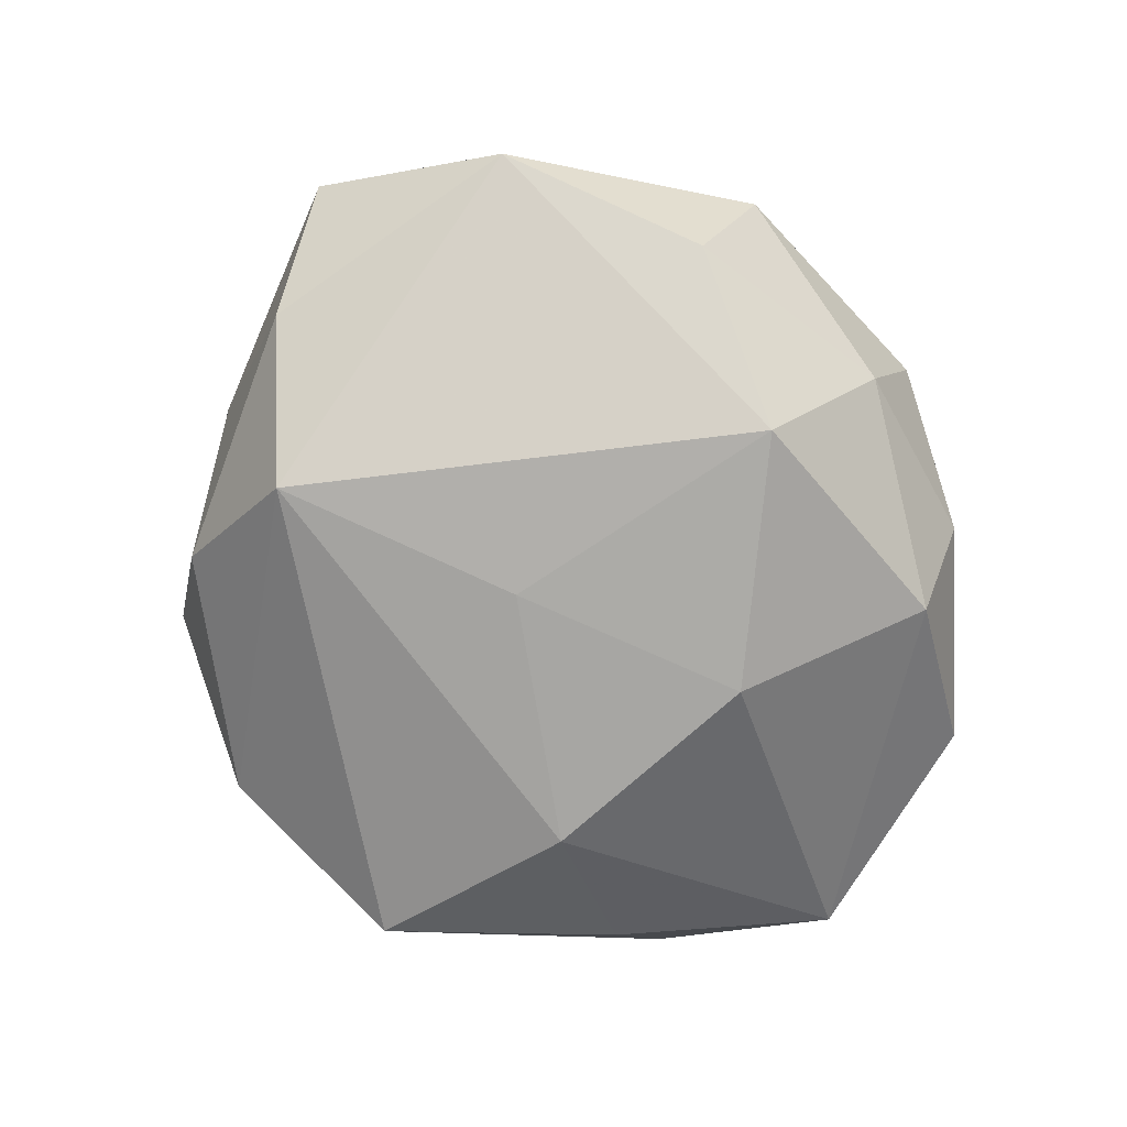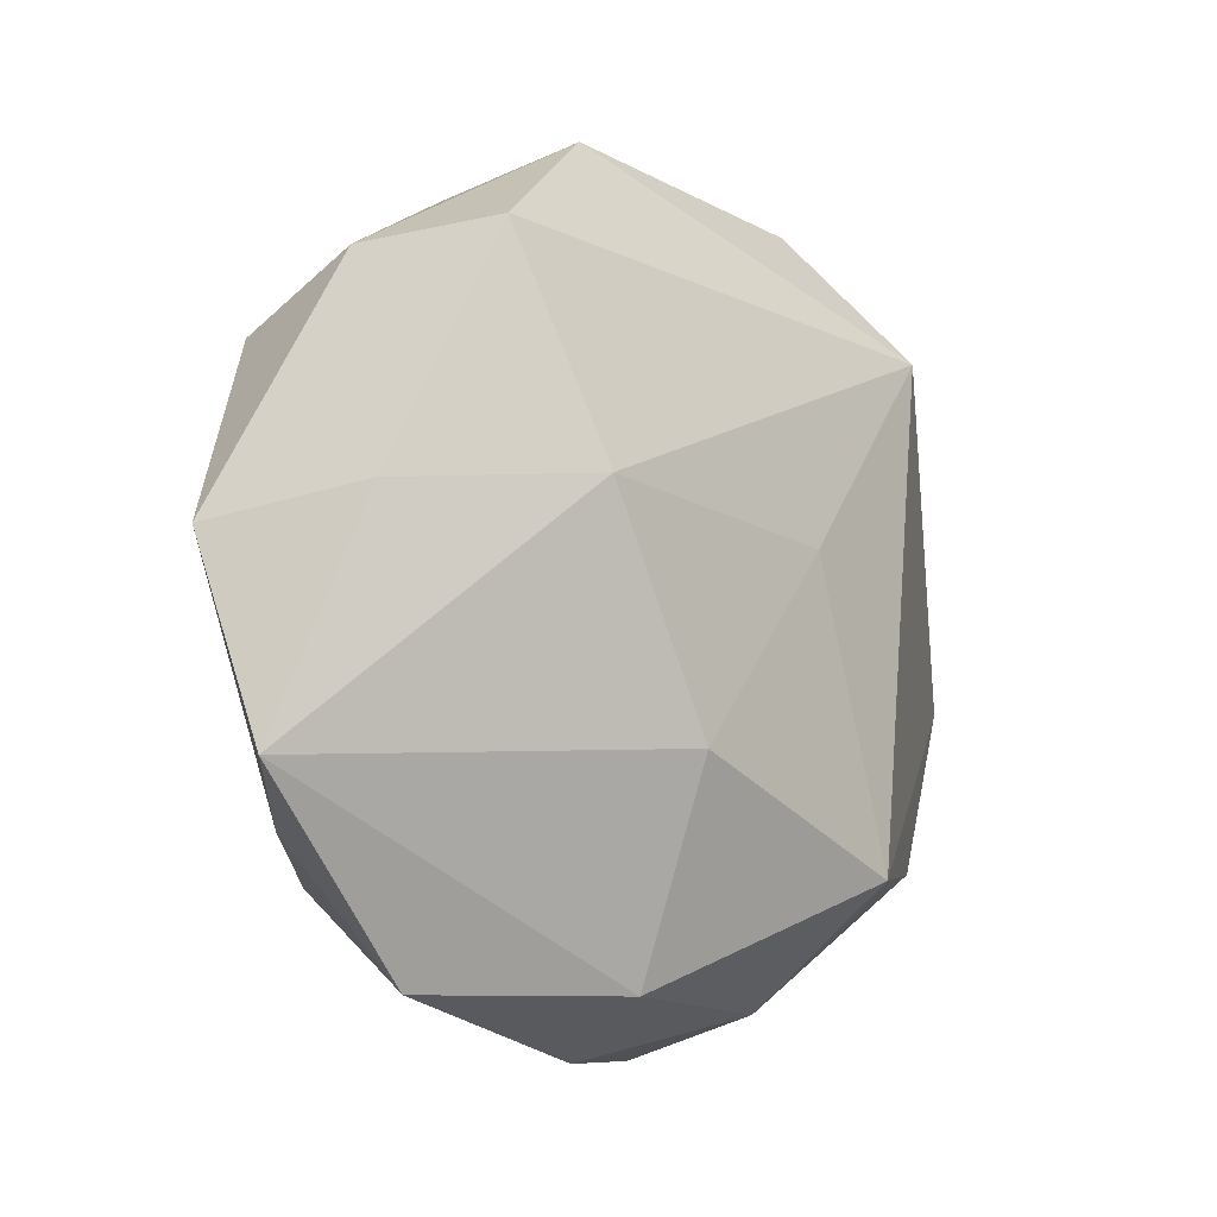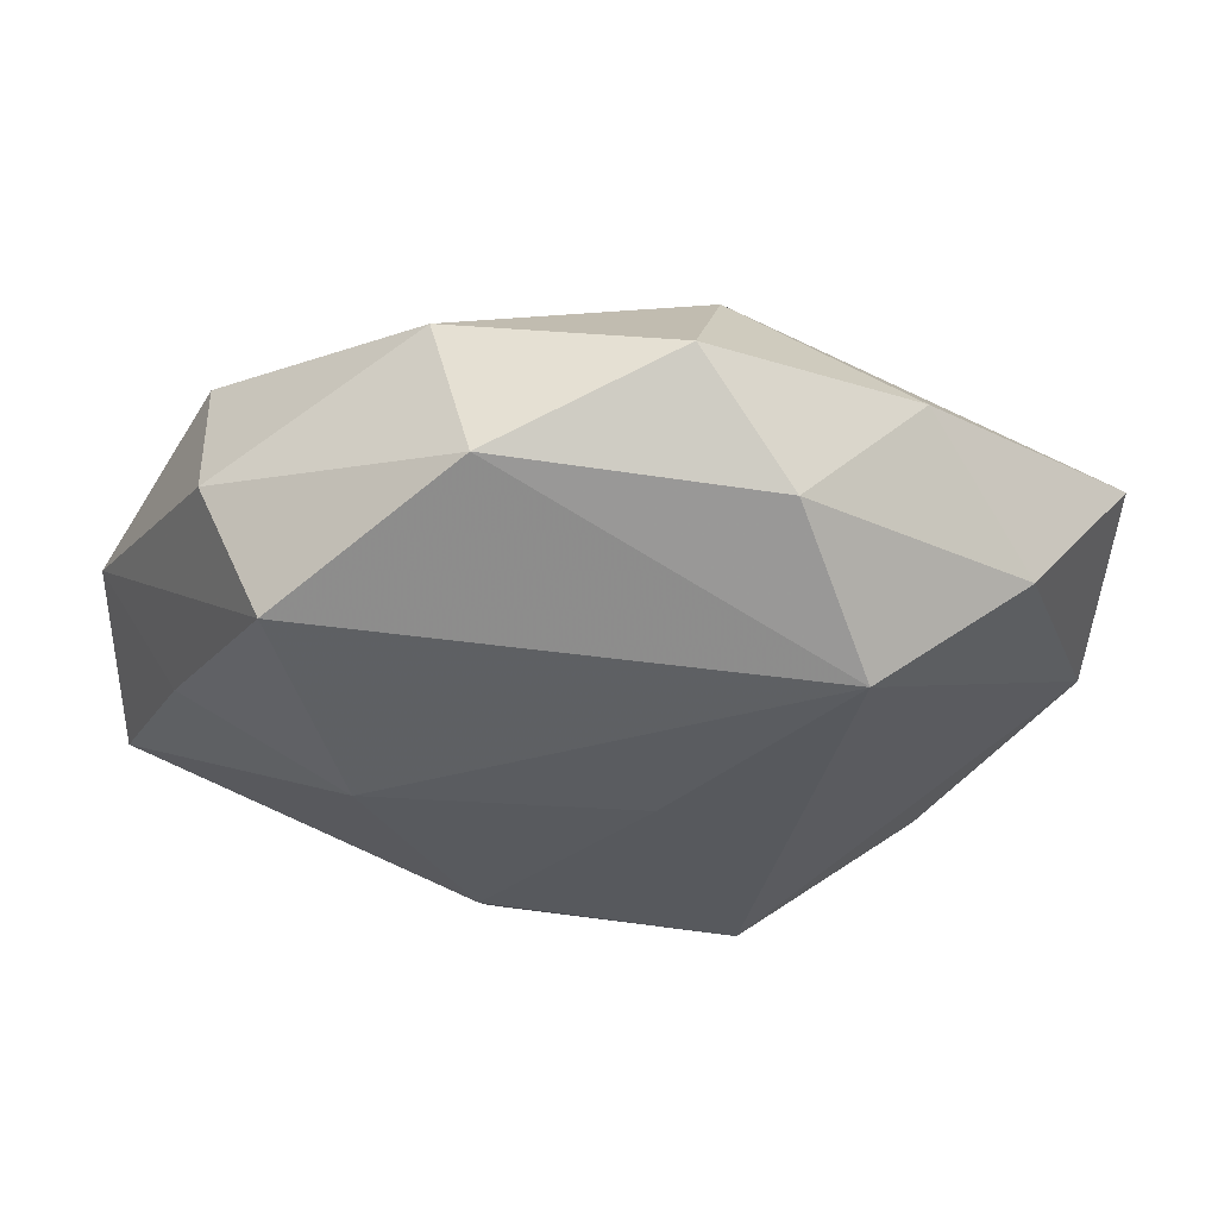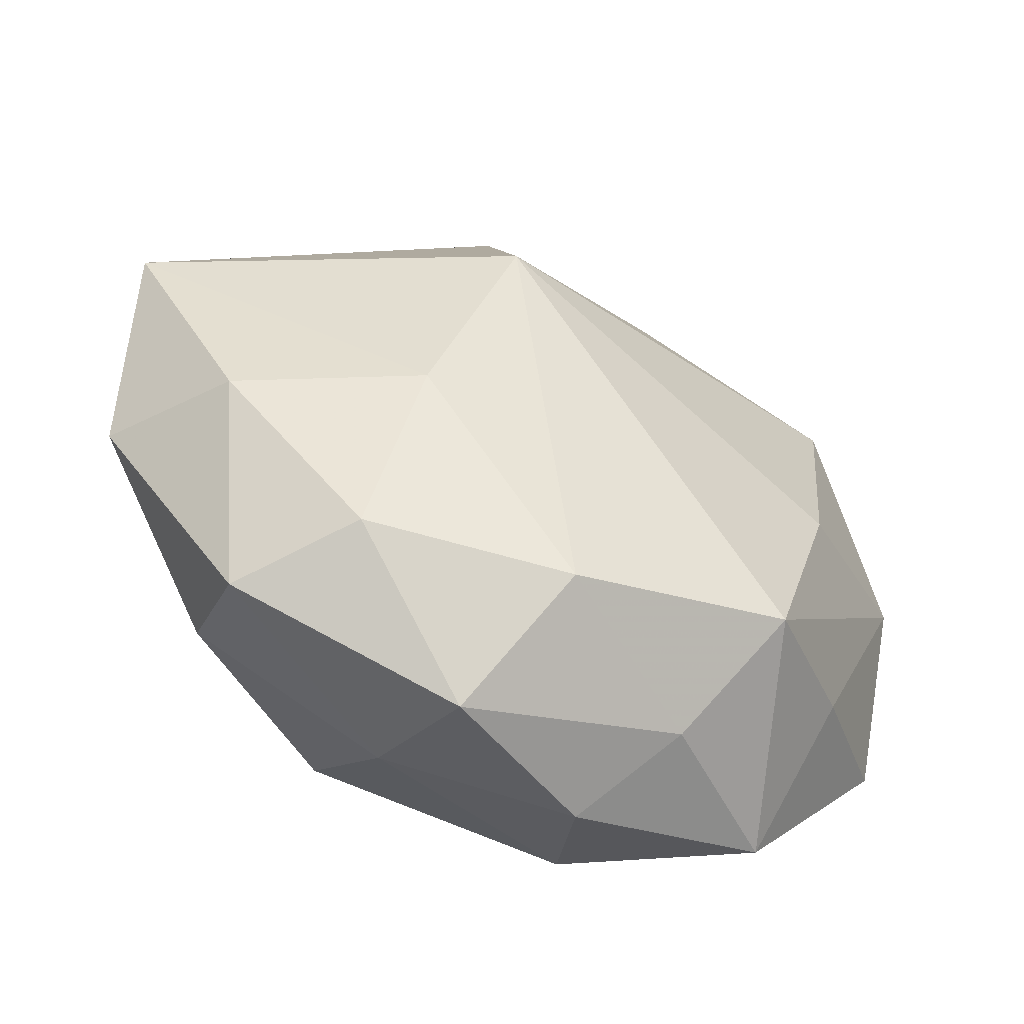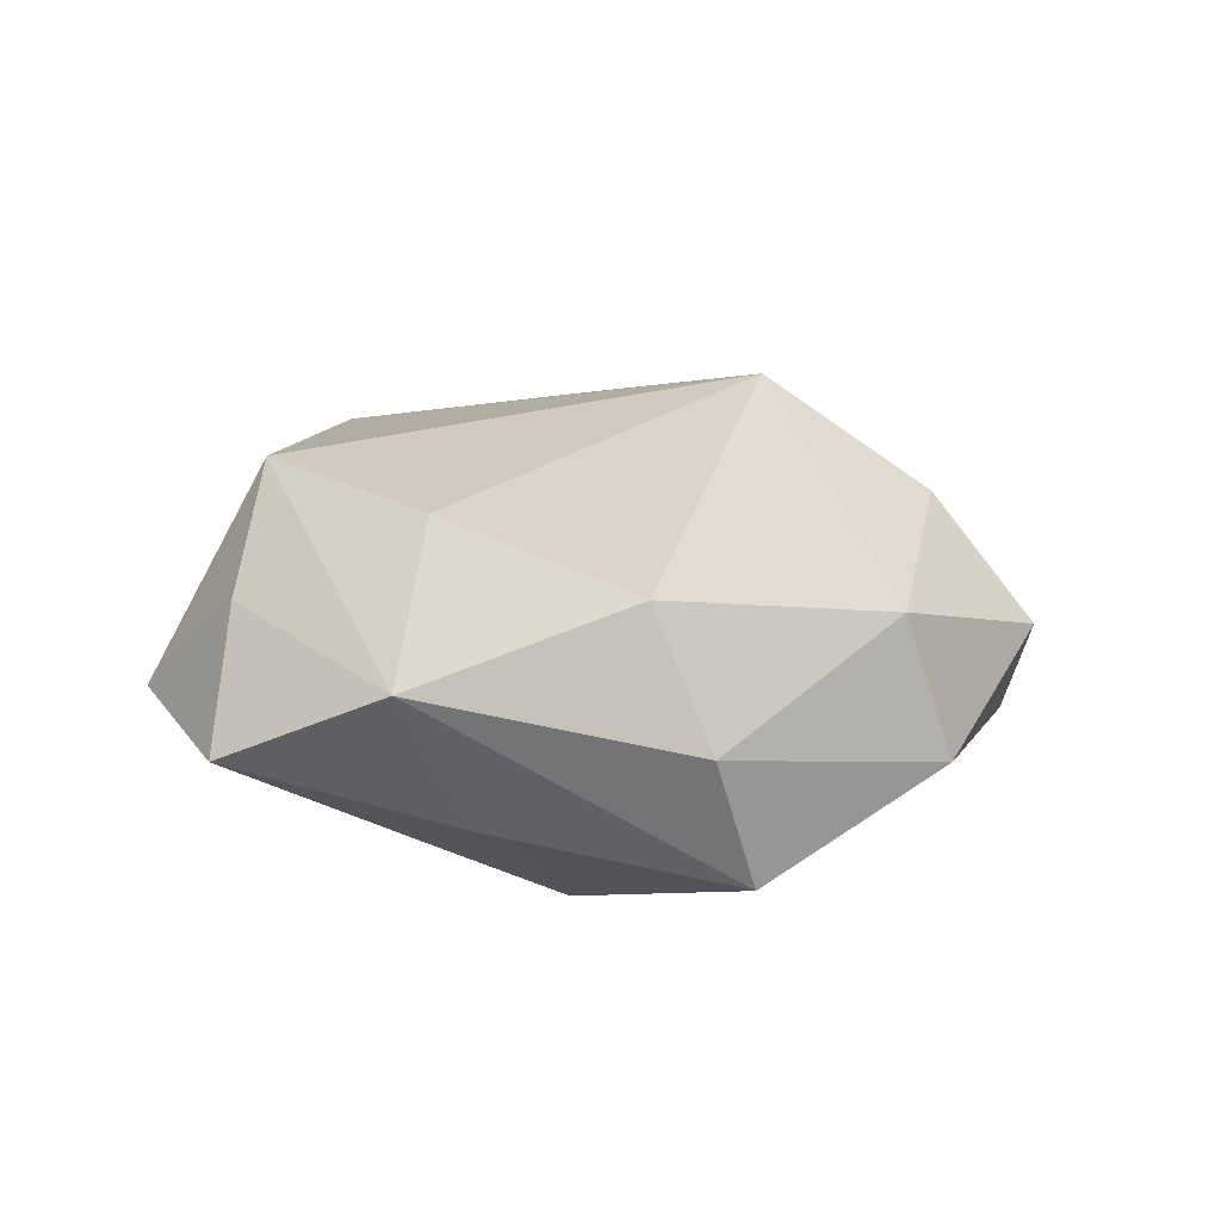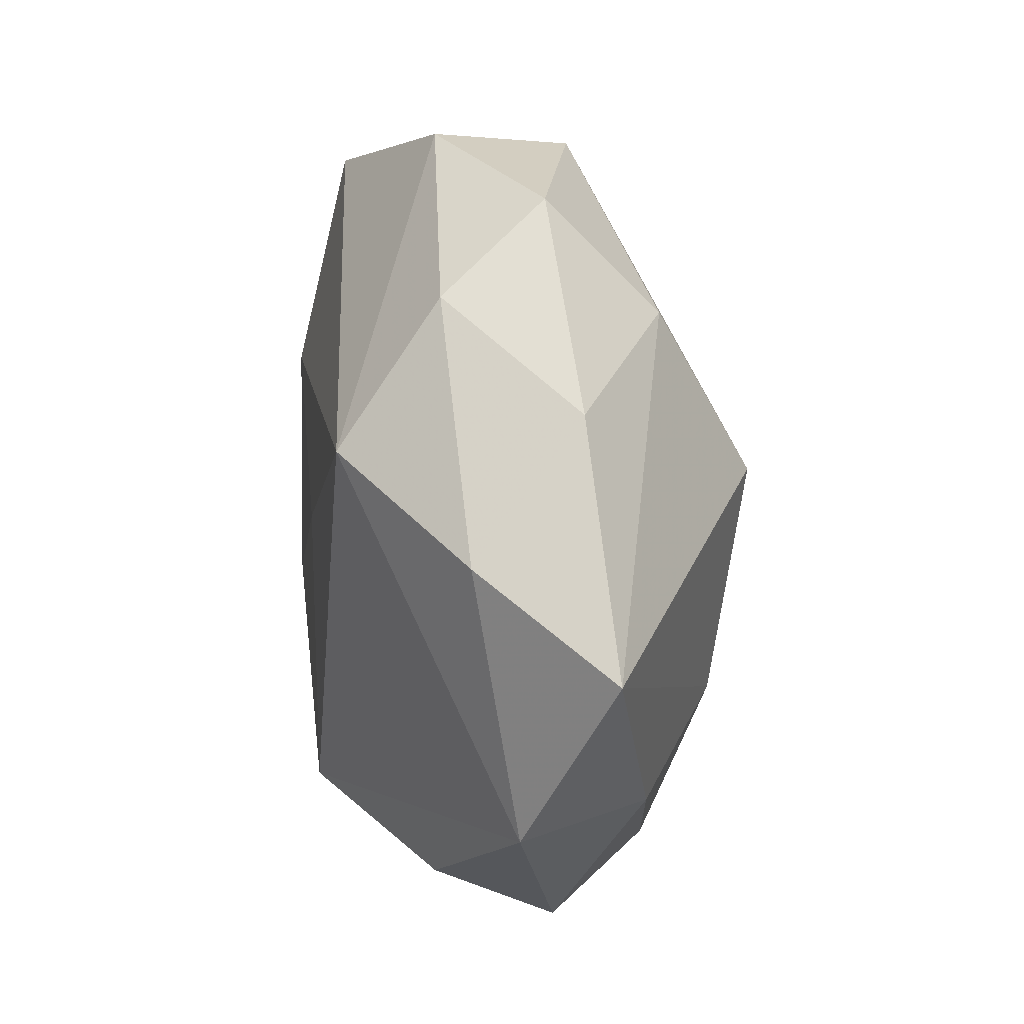
<metadata>
{"format":"obj","ext":"obj","renderer":"f3d","projection":"perspective","resolution":1024,"background":"white","views":[{"elev":-77.1,"azim":-71.8,"up":"+Z"},{"elev":-6.1,"azim":131.8,"up":"+Y"},{"elev":62.9,"azim":177.6,"up":"+Y"},{"elev":-54.2,"azim":-27.3,"up":"+Y"},{"elev":15.0,"azim":117.7,"up":"+Z"},{"elev":34.9,"azim":-98.1,"up":"+Y"}]}
</metadata>
<code>
v -0.02397 -0.02924 0.01281
v -0.004498 0.004771 -0.02179
v -0.04966 0.01337 0.004942
v 0.03458 0.02341 0.01349
v -0.03183 -0.02476 -0.01164
v -0.03896 -0.01083 0.01009
v -0.01166 0.03197 0.01523
v -0.02929 0.0314 0.004417
v 0.01489 -0.03639 0.008055
v 0.01255 -0.01431 -0.02264
v 0.02157 -0.02627 0.0193
v -0.00846 0.04442 0.003588
v 0.02903 0.03149 -0.01417
v -0.02263 0.025 -0.01964
v -0.01301 -0.02556 -0.02299
v 0.0472 0.004458 0.00543
v 0.04738 -0.01558 -0.003714
v -0.01309 0.0123 0.02546
v -0.04712 -0.00753 -0.004483
v 0.03068 -0.03546 -0.003555
v 0.02295 0.008883 -0.02087
v -0.01658 0.03847 -0.008175
v -0.002879 -0.03223 0.01845
v 0.01053 0.04317 -0.005533
v -0.03866 0.02076 -0.008054
v 0.03496 -0.02141 0.008127
v -0.02099 -0.01121 0.02043
v -0.03297 -0.03192 0.001296
v 0.007935 -0.04228 -0.002255
v 0.01239 -0.0358 -0.0146
v -0.009344 -0.04302 0.006089
v 0.0298 -0.00217 0.01758
v 0.01383 0.03941 0.009434
v -0.01199 -0.03827 -0.007537
v 0.03457 0.02995 -0.0003382
v 0.03943 0.007808 -0.009114
f 25 3 8
f 26 17 16
f 35 24 33
f 33 24 12
f 19 3 25
f 25 14 19
f 19 14 15
f 31 28 34
f 15 30 34
f 12 24 22
f 22 24 14
f 22 14 25
f 25 8 22
f 22 8 12
f 20 17 26
f 20 30 17
f 35 16 13
f 13 24 35
f 14 24 13
f 13 21 14
f 15 14 2
f 14 21 2
f 12 8 7
f 7 33 12
f 7 18 33
f 7 8 3
f 3 18 7
f 27 18 3
f 5 19 15
f 28 19 5
f 15 34 5
f 5 34 28
f 31 34 29
f 29 34 30
f 30 20 29
f 4 32 16
f 4 16 35
f 35 33 4
f 33 18 4
f 18 32 4
f 17 21 36
f 21 13 36
f 36 16 17
f 36 13 16
f 15 2 10
f 10 2 21
f 10 30 15
f 17 30 10
f 10 21 17
f 6 27 3
f 3 19 6
f 6 19 28
f 1 28 31
f 1 6 28
f 27 6 1
f 31 29 9
f 9 29 20
f 11 32 18
f 26 16 11
f 16 32 11
f 11 20 26
f 11 9 20
f 27 1 23
f 18 27 23
f 23 11 18
f 23 1 31
f 31 9 23
f 9 11 23

</code>
